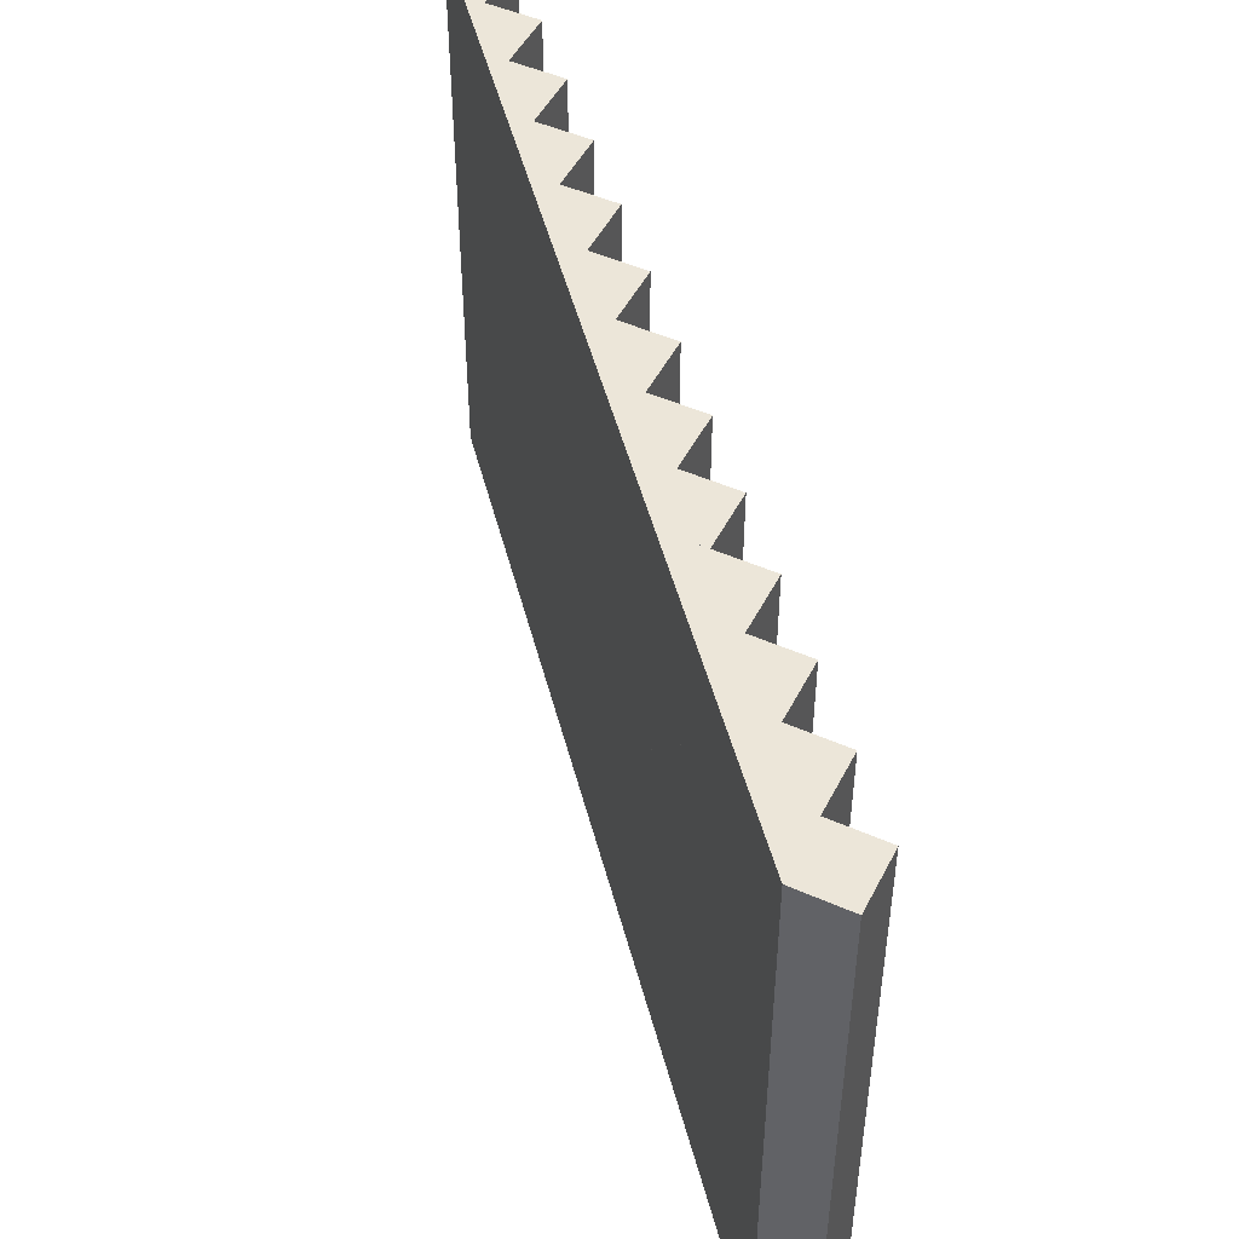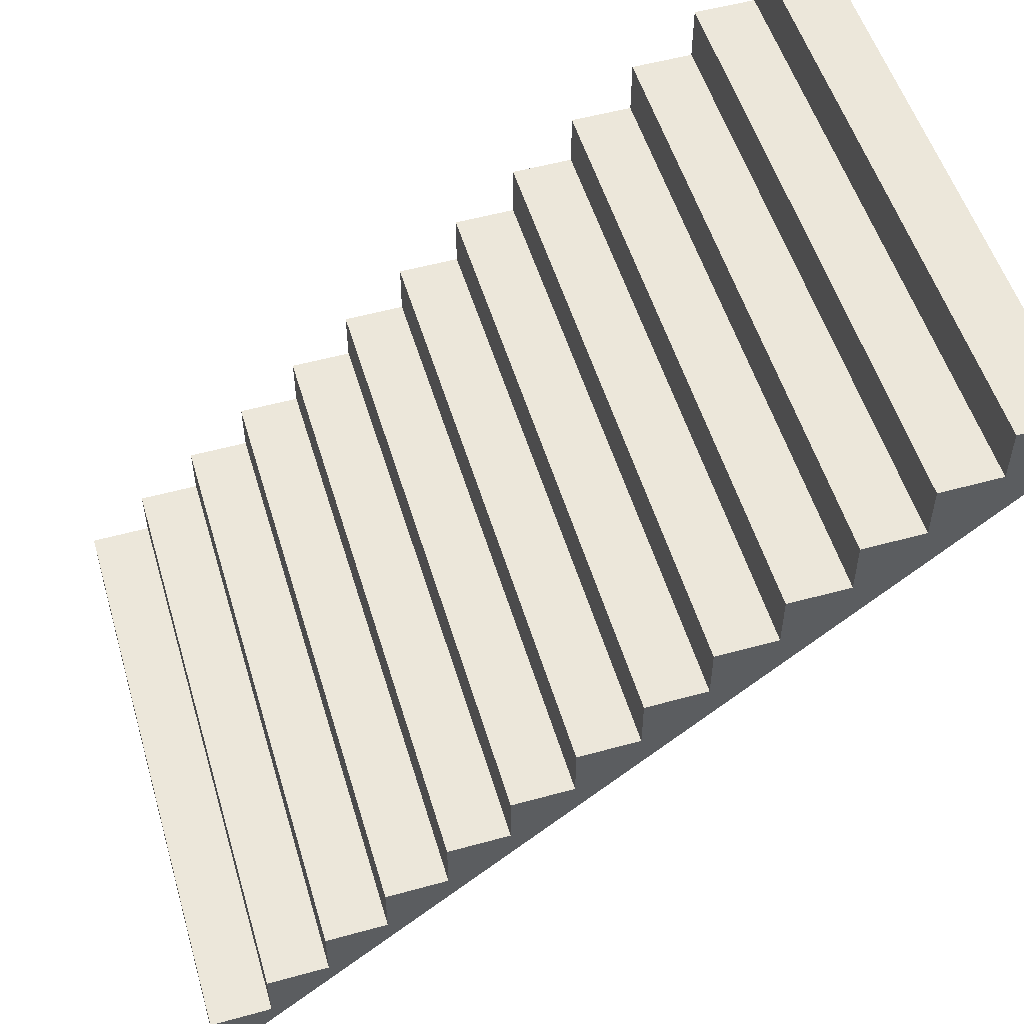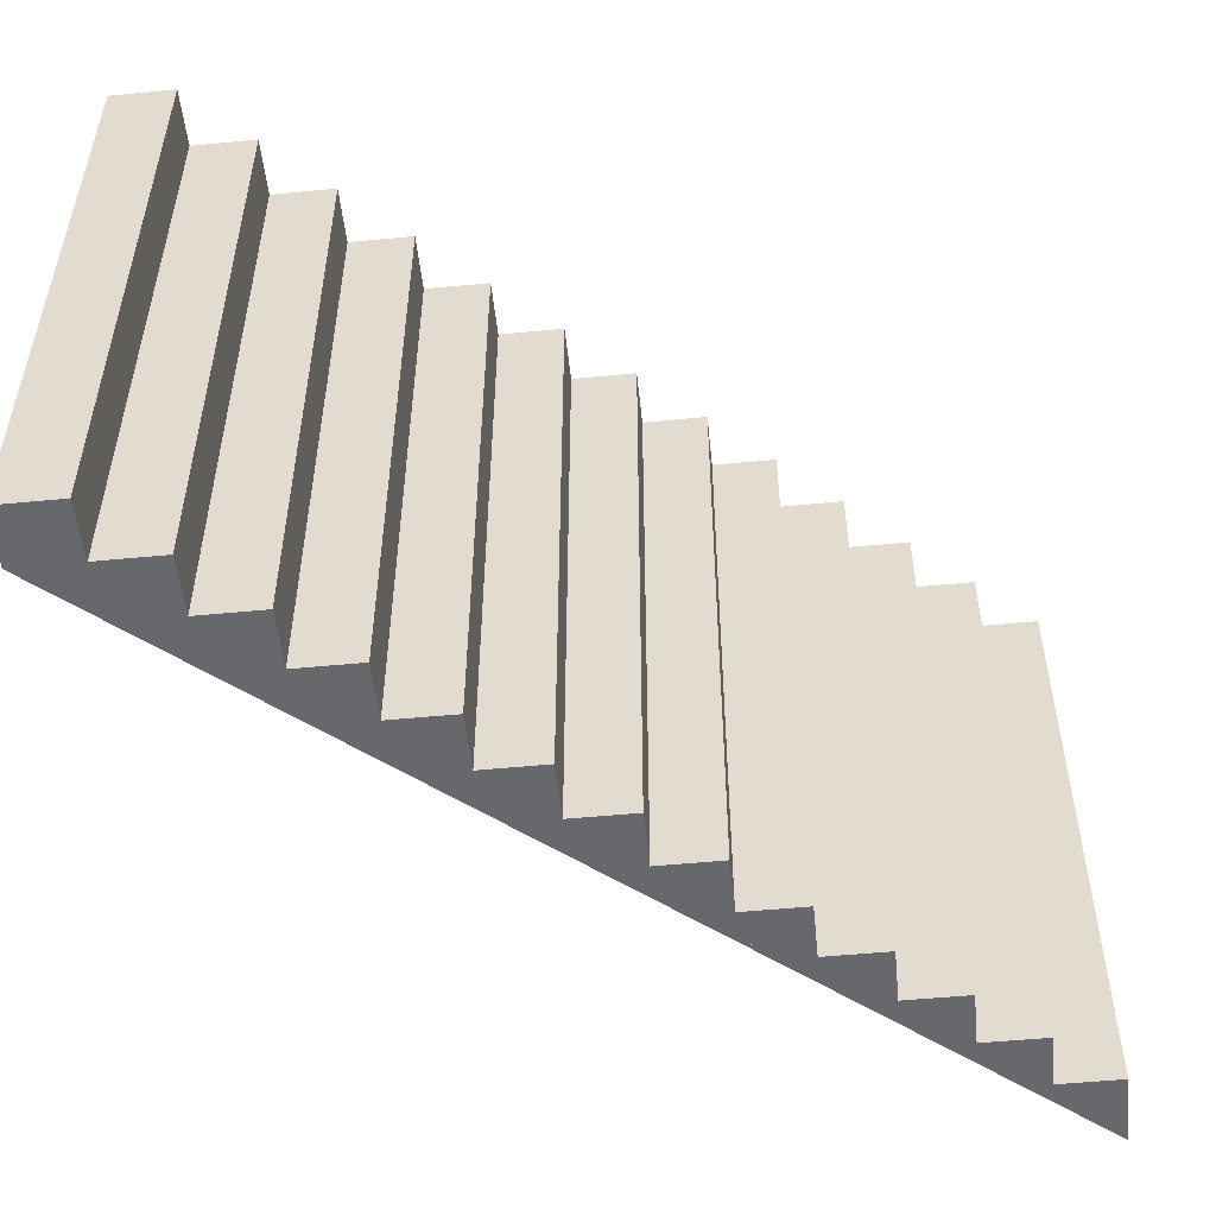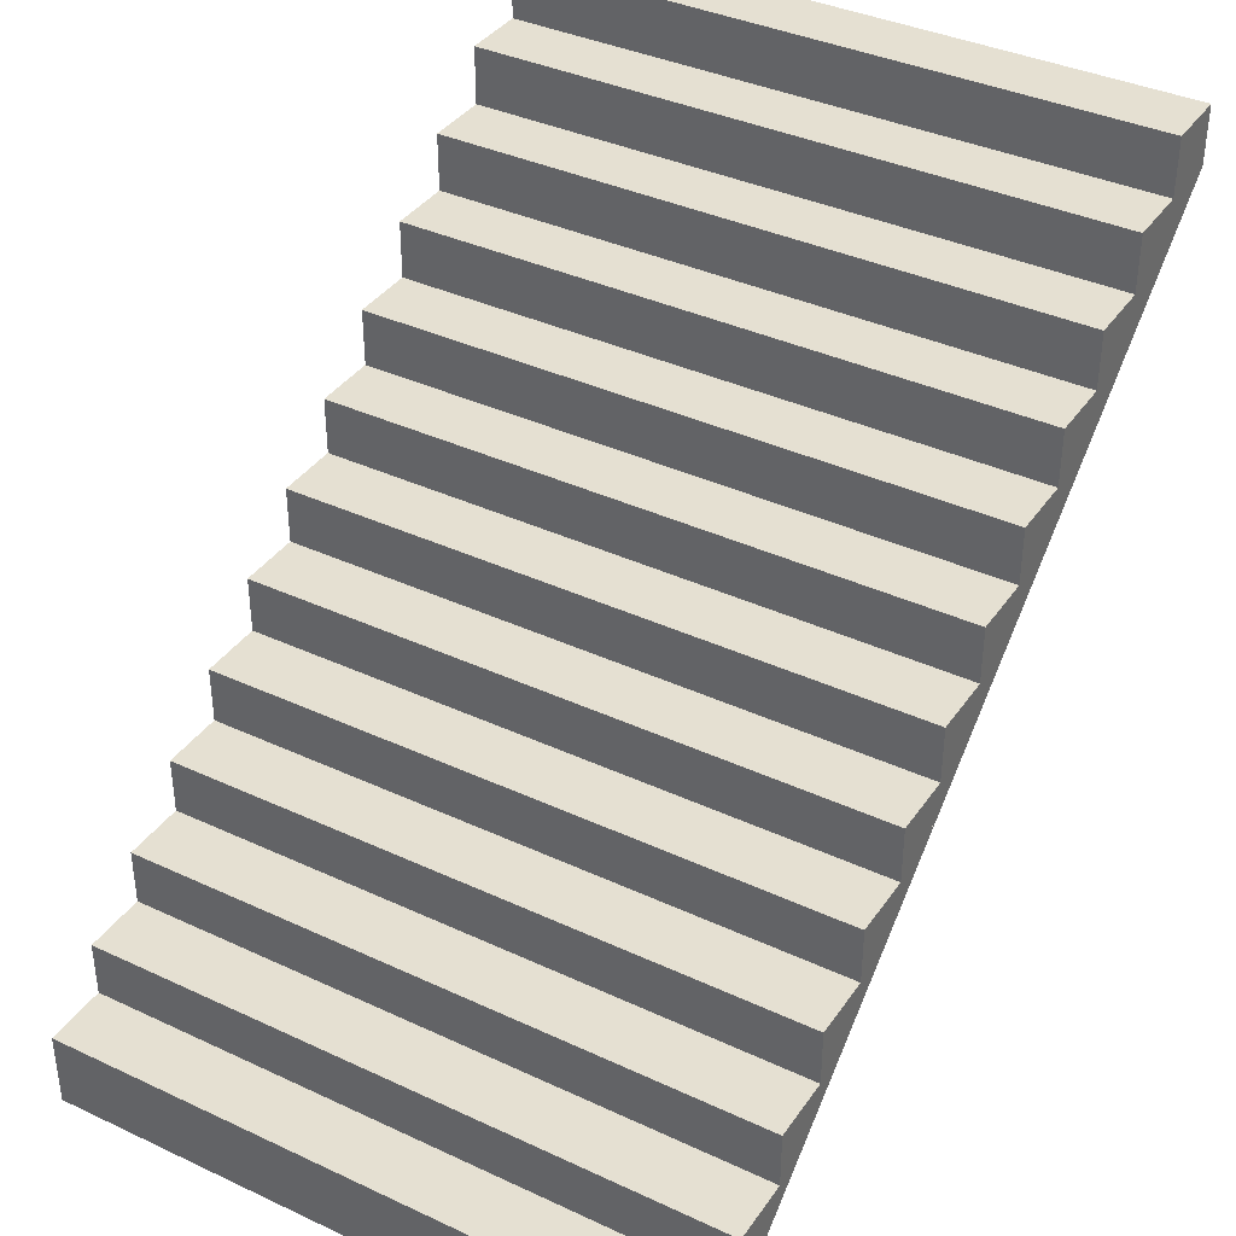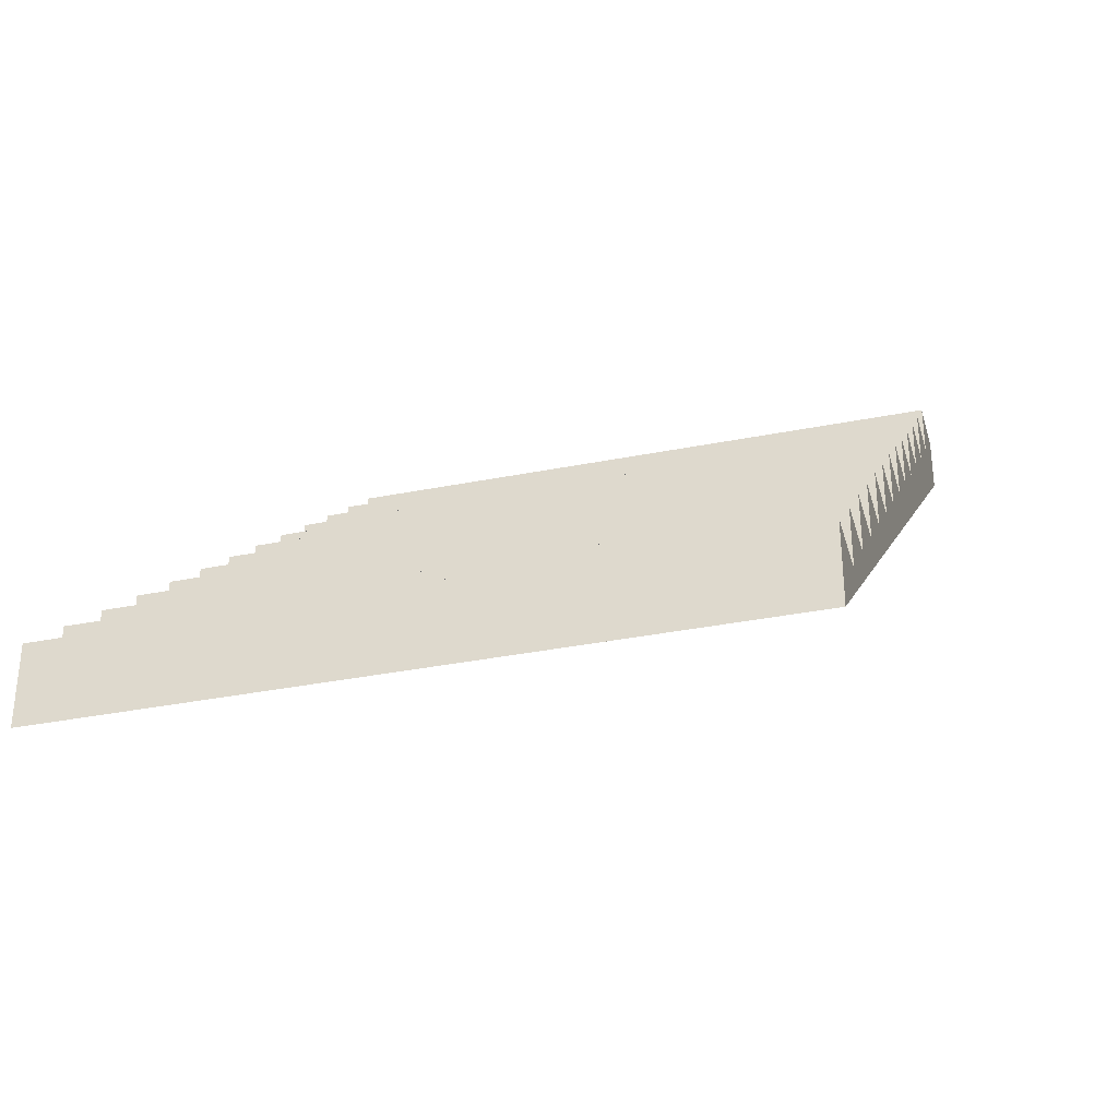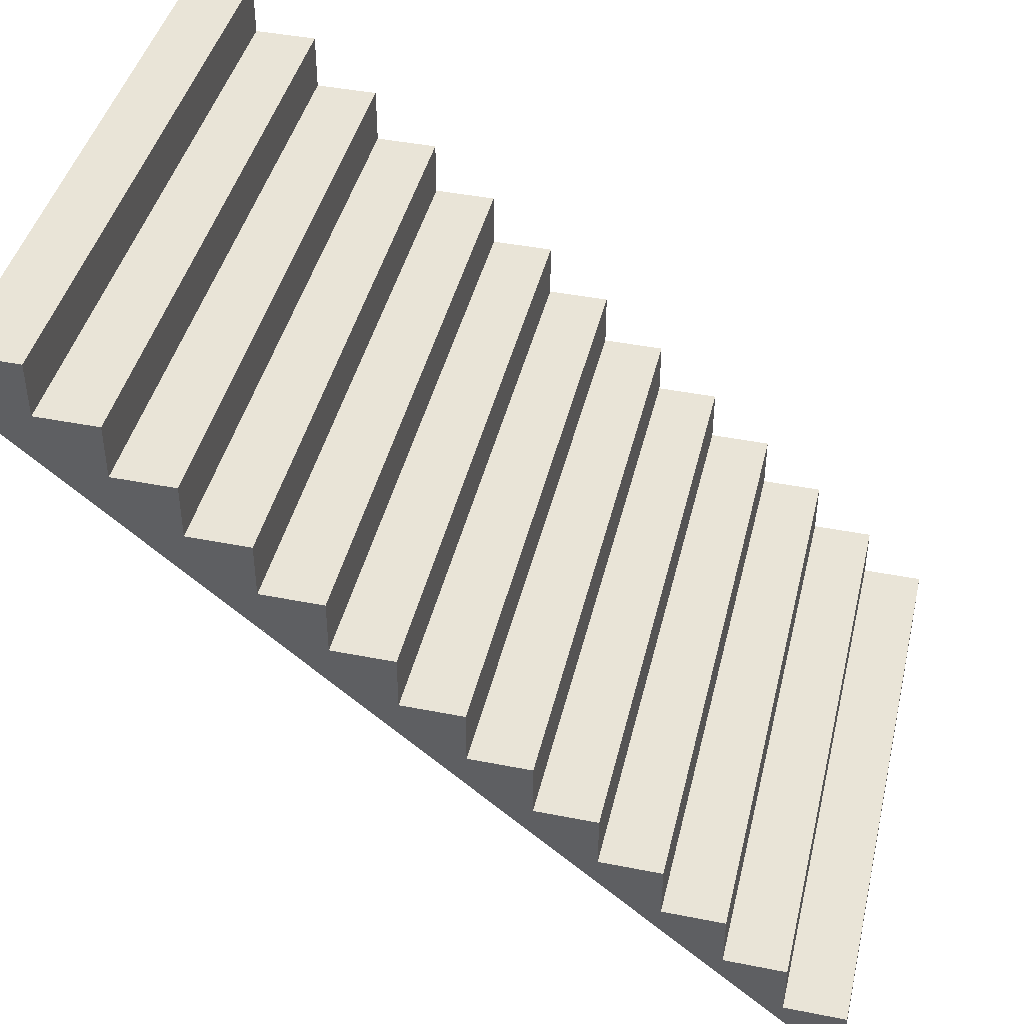
<metadata>
{"format":"obj","ext":"obj","renderer":"f3d","projection":"perspective","resolution":1024,"background":"white","views":[{"elev":48.7,"azim":116.2,"up":"+Z"},{"elev":53.1,"azim":-16.5,"up":"+Y"},{"elev":-52.5,"azim":-174.1,"up":"+Z"},{"elev":37.8,"azim":-59.3,"up":"+Y"},{"elev":-35.3,"azim":-75.2,"up":"+Y"},{"elev":42.8,"azim":-166.7,"up":"+Y"}]}
</metadata>
<code>
o stairs0_Cube
v -2.6 0 1
v -2.6 0.24 1
v -2.6 0 -1
v -2.6 0.24 -1
v -2.4 0.1708 1
v -2.4 0.24 1
v -2.4 0.1708 -1
v -2.4 0.24 -1
v -2.4 0.24 1
v -2.4 0.42 1
v -2.4 0.24 -1
v -2.4 0.42 -1
v -2.2 0.3415 1
v -2.2 0.42 1
v -2.2 0.3415 -1
v -2.2 0.42 -1
v -2.2 0.42 1
v -2.2 0.6 1
v -2.2 0.42 -1
v -2.2 0.6 -1
v -2 0.5123 1
v -2 0.6 1
v -2 0.5123 -1
v -2 0.6 -1
v -2 0.6 1
v -2 0.78 1
v -2 0.6 -1
v -2 0.78 -1
v -1.8 0.6831 1
v -1.8 0.78 1
v -1.8 0.6831 -1
v -1.8 0.78 -1
v -1.8 0.78 1
v -1.8 0.96 1
v -1.8 0.78 -1
v -1.8 0.96 -1
v -1.6 0.8538 1
v -1.6 0.96 1
v -1.6 0.8538 -1
v -1.6 0.96 -1
v -1.6 0.96 1
v -1.6 1.14 1
v -1.6 0.96 -1
v -1.6 1.14 -1
v -1.4 1.025 1
v -1.4 1.14 1
v -1.4 1.025 -1
v -1.4 1.14 -1
v -1.4 1.14 1
v -1.4 1.32 1
v -1.4 1.14 -1
v -1.4 1.32 -1
v -1.2 1.195 1
v -1.2 1.32 1
v -1.2 1.195 -1
v -1.2 1.32 -1
v -1.2 1.32 1
v -1.2 1.5 1
v -1.2 1.32 -1
v -1.2 1.5 -1
v -1 1.366 1
v -1 1.5 1
v -1 1.366 -1
v -1 1.5 -1
v -1 1.5 1
v -1 1.68 1
v -1 1.5 -1
v -1 1.68 -1
v -0.8 1.537 1
v -0.8 1.68 1
v -0.8 1.537 -1
v -0.8 1.68 -1
v -0.8 1.68 1
v -0.8 1.86 1
v -0.8 1.68 -1
v -0.8 1.86 -1
v -0.6 1.708 1
v -0.6 1.86 1
v -0.6 1.708 -1
v -0.6 1.86 -1
v -0.6 1.86 1
v -0.6 2.04 1
v -0.6 1.86 -1
v -0.6 2.04 -1
v -0.4 1.878 1
v -0.4 2.04 1
v -0.4 1.878 -1
v -0.4 2.04 -1
v -0.4 2.04 1
v -0.4 2.22 1
v -0.4 2.04 -1
v -0.4 2.22 -1
v -0.2 2.049 1
v -0.2 2.22 1
v -0.2 2.049 -1
v -0.2 2.22 -1
v -0.2 2.22 1
v -0.2 2.4 1
v -0.2 2.22 -1
v -0.2 2.4 -1
v -1e-06 2.22 1
v -1e-06 2.4 1
v -1e-06 2.22 -1
v -1e-06 2.4 -1
f 1 2 4 3
f 3 4 8 7
f 7 8 6 5
f 5 6 2 1
f 3 7 5 1
f 8 4 2 6
f 9 10 12 11
f 11 12 16 15
f 15 16 14 13
f 13 14 10 9
f 11 15 13 9
f 16 12 10 14
f 17 18 20 19
f 19 20 24 23
f 23 24 22 21
f 21 22 18 17
f 19 23 21 17
f 24 20 18 22
f 25 26 28 27
f 27 28 32 31
f 31 32 30 29
f 29 30 26 25
f 27 31 29 25
f 32 28 26 30
f 33 34 36 35
f 35 36 40 39
f 39 40 38 37
f 37 38 34 33
f 35 39 37 33
f 40 36 34 38
f 41 42 44 43
f 43 44 48 47
f 47 48 46 45
f 45 46 42 41
f 43 47 45 41
f 48 44 42 46
f 49 50 52 51
f 51 52 56 55
f 55 56 54 53
f 53 54 50 49
f 51 55 53 49
f 56 52 50 54
f 57 58 60 59
f 59 60 64 63
f 63 64 62 61
f 61 62 58 57
f 59 63 61 57
f 64 60 58 62
f 65 66 68 67
f 67 68 72 71
f 71 72 70 69
f 69 70 66 65
f 67 71 69 65
f 72 68 66 70
f 73 74 76 75
f 75 76 80 79
f 79 80 78 77
f 77 78 74 73
f 75 79 77 73
f 80 76 74 78
f 81 82 84 83
f 83 84 88 87
f 87 88 86 85
f 85 86 82 81
f 83 87 85 81
f 88 84 82 86
f 89 90 92 91
f 91 92 96 95
f 95 96 94 93
f 93 94 90 89
f 91 95 93 89
f 96 92 90 94
f 97 98 100 99
f 99 100 104 103
f 103 104 102 101
f 101 102 98 97
f 99 103 101 97
f 104 100 98 102
f 13 9 5
f 21 17 13
f 29 25 21
f 37 33 29
f 45 41 37
f 53 49 45
f 57 53 61
f 65 61 69
f 73 69 77
f 81 77 85
f 93 89 85
f 97 93 101
f 103 95 99
f 87 91 95
f 87 79 83
f 79 71 75
f 71 63 67
f 63 55 59
f 47 51 55
f 39 43 47
f 31 35 39
f 23 27 31
f 15 19 23
f 7 11 15
f 93 95 103 101
f 85 87 95 93
f 77 79 87 85
f 69 71 79 77
f 61 63 71 69
f 53 55 63 61
f 45 47 55 53
f 37 39 47 45
f 29 31 39 37
f 21 23 31 29
f 13 15 23 21
f 5 7 15 13

</code>
